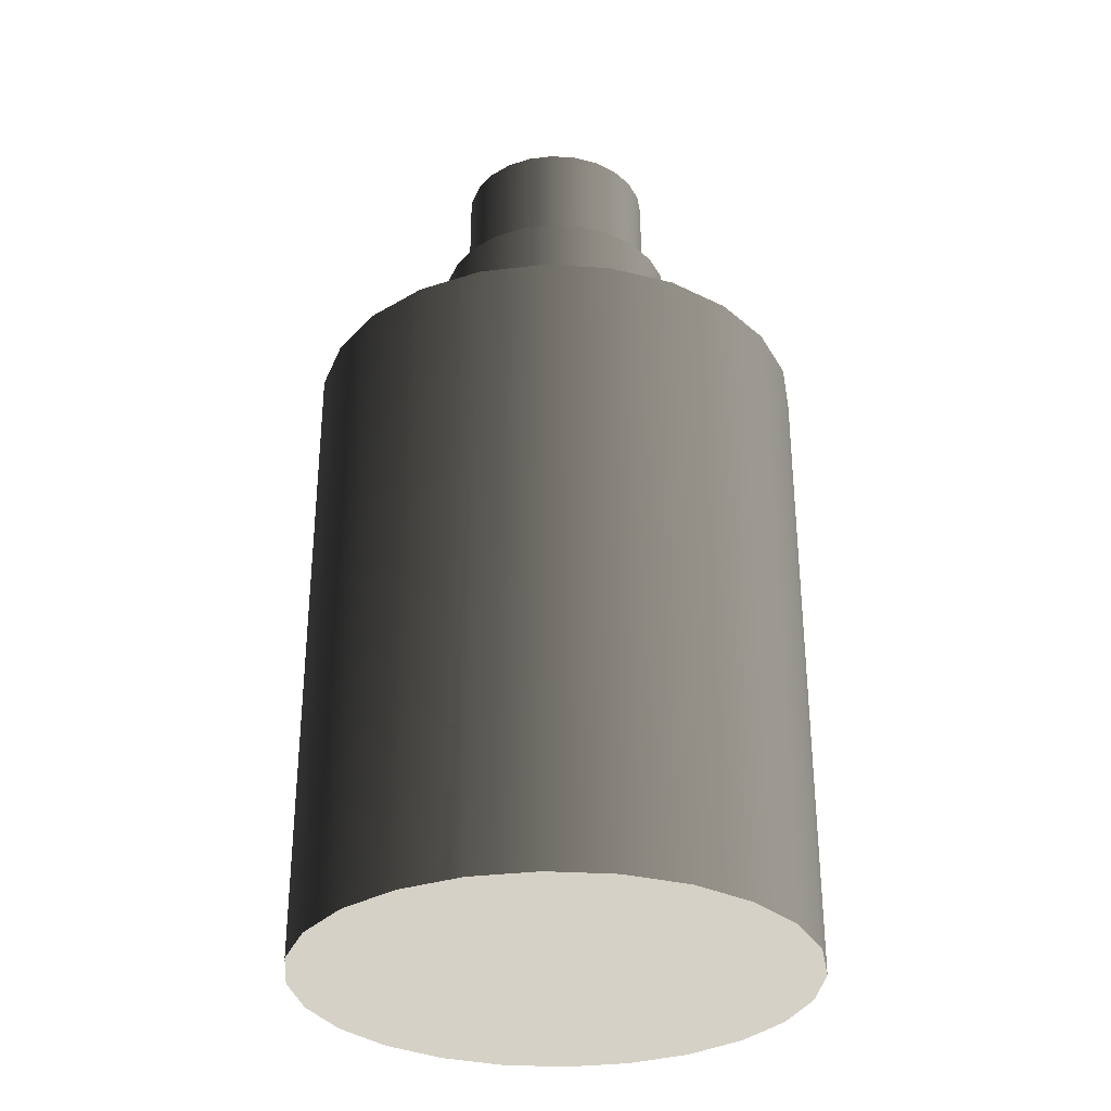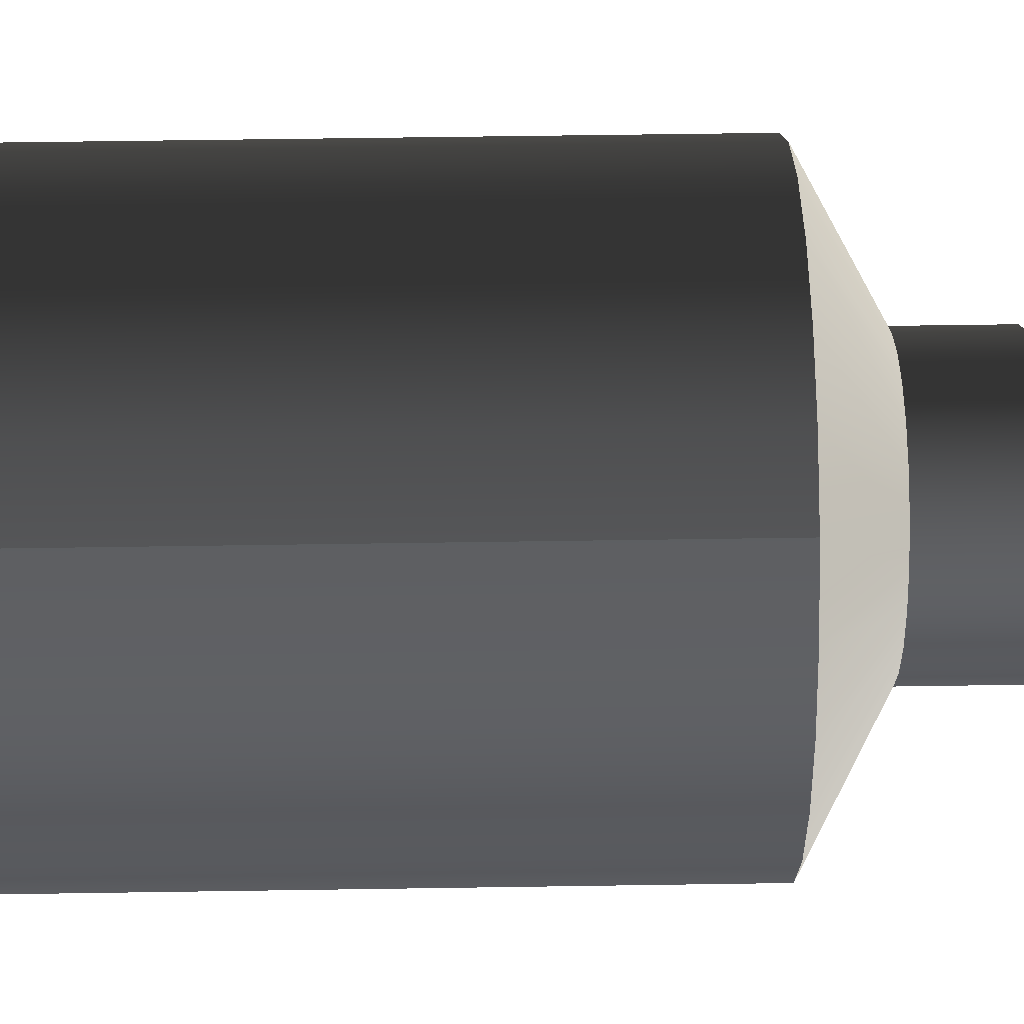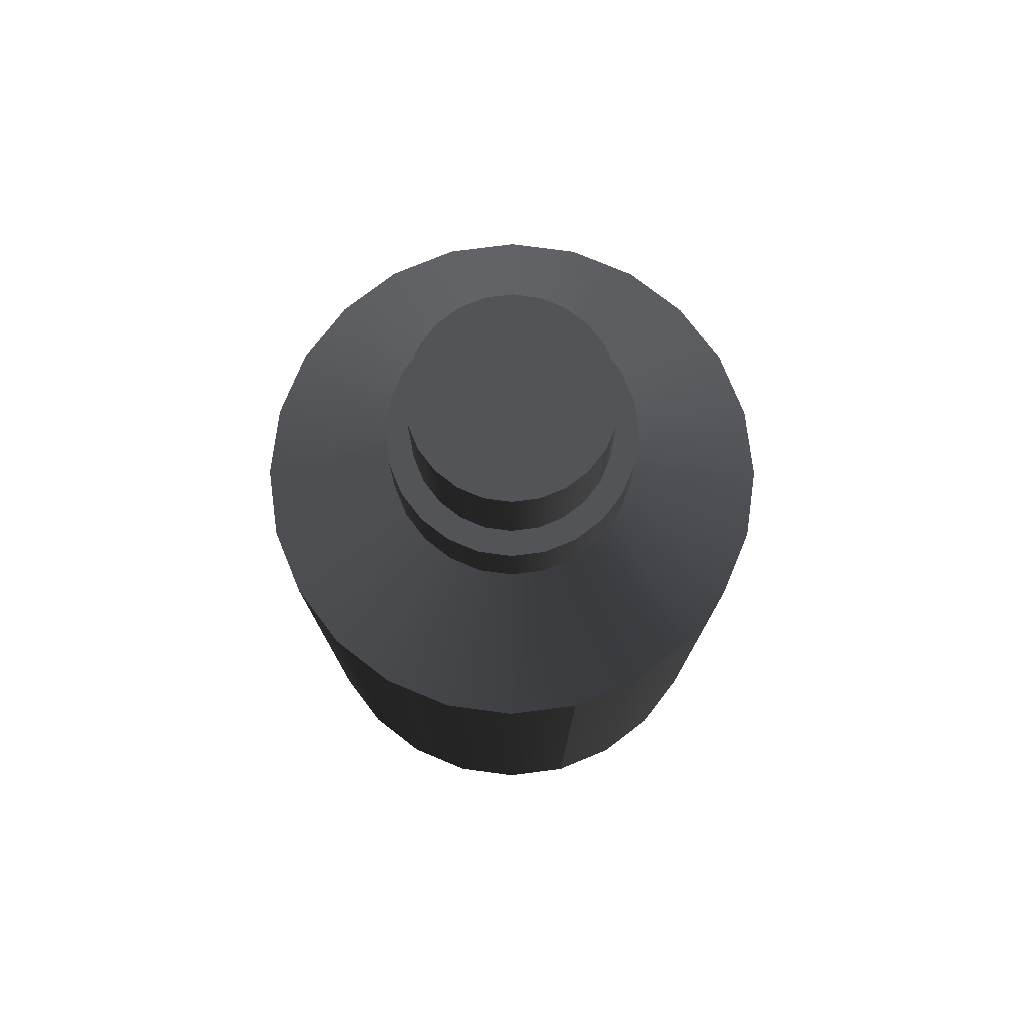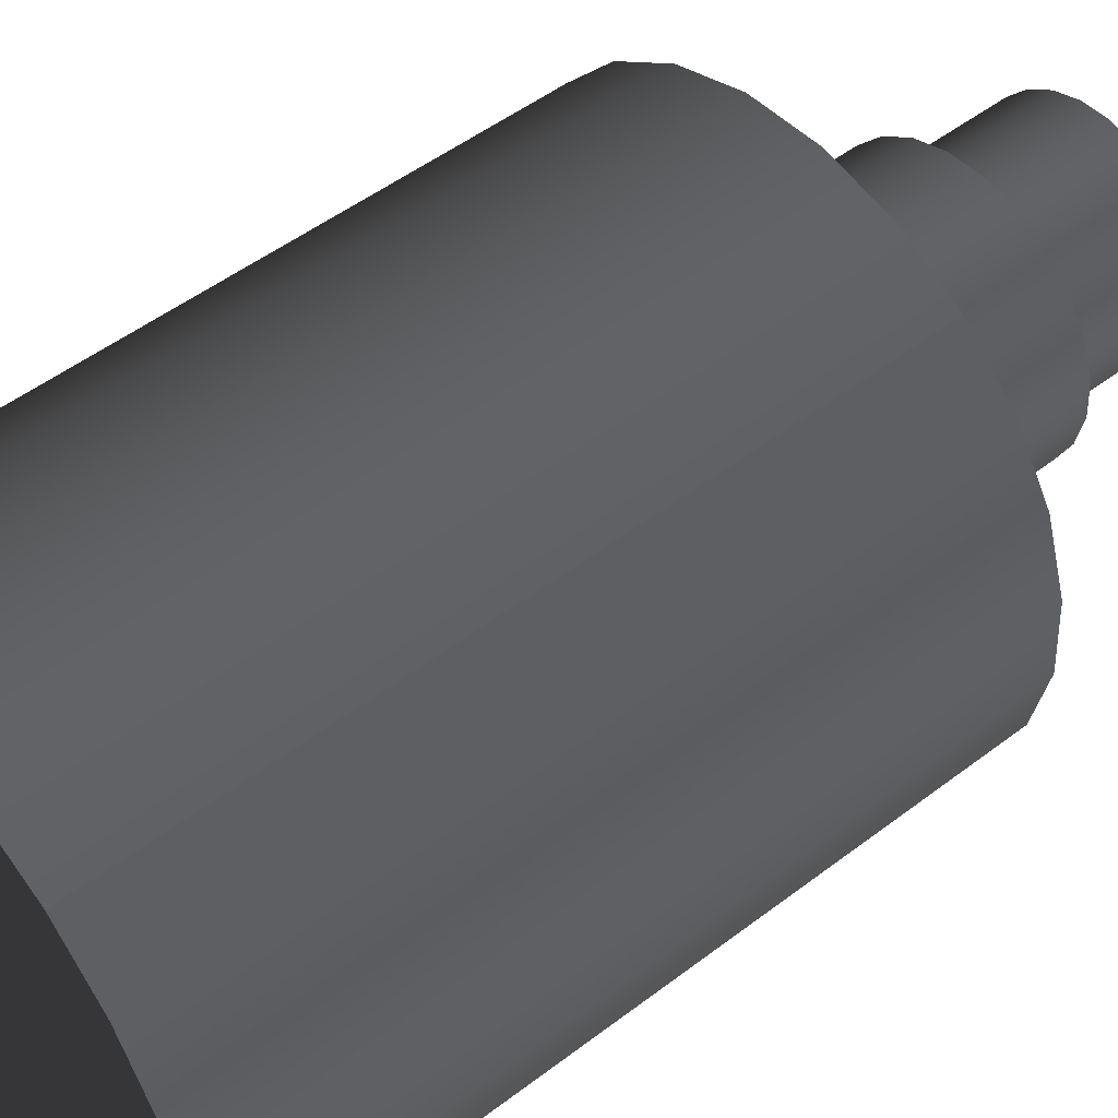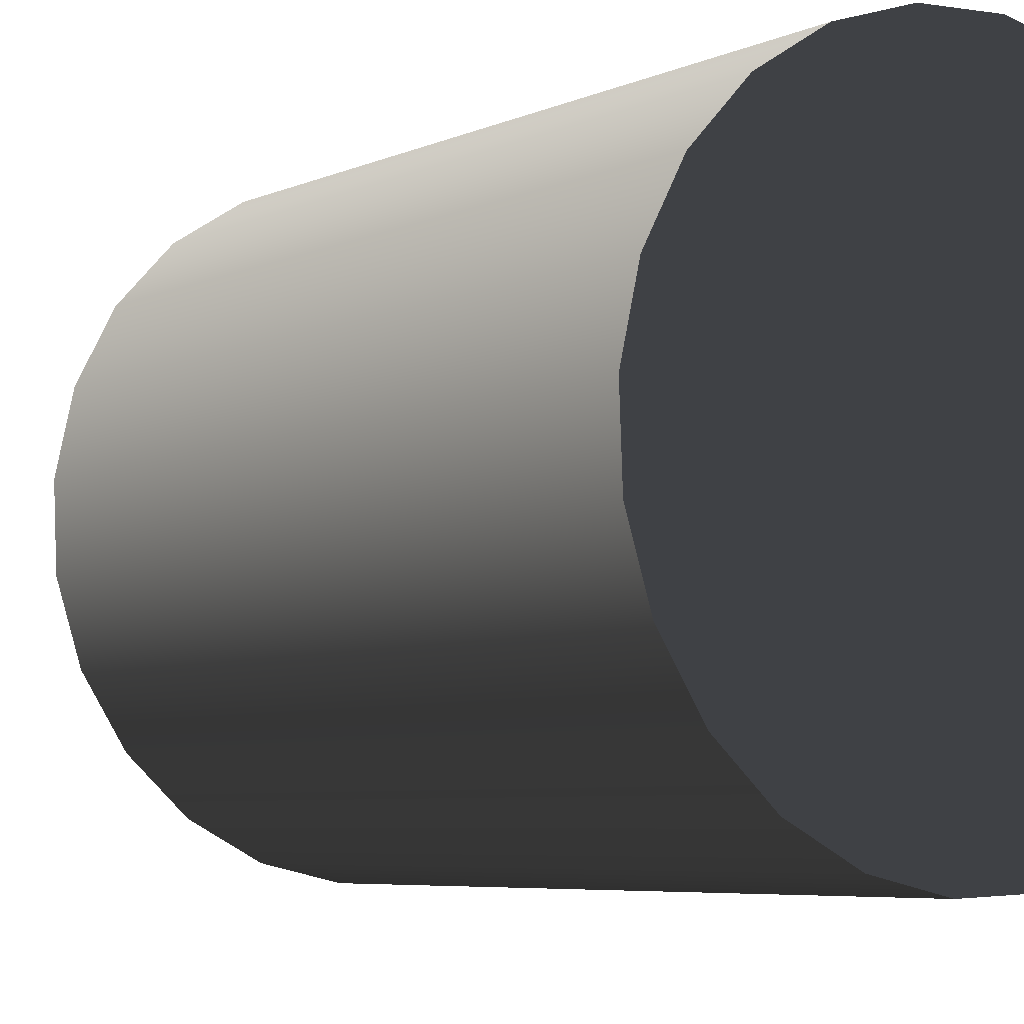
<metadata>
{"format":"obj","ext":"obj","renderer":"f3d","projection":"perspective","resolution":1024,"background":"white","views":[{"elev":-31.6,"azim":22.7,"up":"+Z"},{"elev":58.8,"azim":-90.9,"up":"+Y"},{"elev":77.0,"azim":-159.6,"up":"+Z"},{"elev":49.1,"azim":-130.5,"up":"+Y"},{"elev":-5.4,"azim":145.5,"up":"+Y"}]}
</metadata>
<code>
v -0.01764 -0.01965 0.03718
v -0.02197 -0.000483 0.03718
v -0.02252 -0.01437 0.03718
v -0.0207 -0.006096 0.03718
v -0.02503 0.01307 0.03718
v -0.02252 -0.01437 0.01695
v -0.01802 -0.01119 0.03718
v -0.02586 -0.008 0.03718
v -0.02174 0.005268 0.03718
v -0.01764 -0.01965 0.01695
v -0.02586 -0.008 0.01695
v -0.01412 -0.01542 0.03718
v -0.02716 0.006202 0.03718
v -0.02119 0.01915 0.03718
v -0.03642 -0.04222 0.001005
v -0.01155 -0.02349 0.03718
v -0.0465 -0.0313 0.001005
v -0.02745 -0.000985 0.03718
v -0.02716 0.006202 0.01695
v -0.02003 0.01076 0.03718
v -0.02119 0.01915 0.01695
v -0.02386 -0.05015 0.001005
v -0.01155 -0.02349 0.01695
v -0.05342 -0.01815 0.001005
v -0.009249 -0.01849 0.03718
v -0.02503 0.01307 0.01695
v -0.02745 -0.000985 0.01695
v -0.0159 0.02403 0.03718
v -0.0159 0.02403 0.01695
v -0.004687 -0.02562 0.03718
v -0.05169 0.02537 0.001005
v -0.01696 0.01563 0.03718
v -0.04376 0.03794 0.001005
v -0.03284 0.04802 0.001005
v -0.00967 -0.05456 0.001005
v -0.004687 -0.02562 0.01695
v -0.05669 -0.003662 0.001005
v -0.003753 -0.0202 0.03718
v -0.0561 0.01118 0.001005
v -0.01273 0.01953 0.03718
v -0.009539 0.02738 0.01695
v -0.01969 0.05493 0.001005
v -0.0465 -0.0313 -0.1447
v -0.04376 0.03794 -0.1447
v -0.03642 -0.04222 -0.1447
v -0.03284 0.04802 -0.1447
v -0.02386 -0.05015 -0.1447
v 0.002499 -0.02591 0.03718
v -0.05342 -0.01815 -0.1447
v -0.05169 0.02537 -0.1447
v -0.009539 0.02738 0.03718
v -0.01969 0.05493 -0.1447
v -0.00058 -0.05492 0.001005
v 0.002499 -0.02591 0.01695
v -0.0561 0.01118 -0.1447
v 0.001997 -0.02043 0.03718
v -0.007636 0.02221 0.03718
v -0.002524 0.02896 0.01695
v -0.005201 0.0582 0.001005
v -0.005201 0.0582 -0.1447
v -0.00967 -0.05456 -0.1447
v 0.009514 -0.02432 0.03718
v -0.05669 -0.003662 -0.1447
v 0.007611 -0.01916 0.03718
v -0.002524 0.02896 0.03718
v 0.001479 -0.055 0.001005
v 0.009514 -0.02432 0.01695
v -0.002022 0.02348 0.03718
v 0.004662 0.02868 0.01695
v 0.009645 0.05762 0.001005
v 0.009645 0.05762 -0.1447
v -0.00058 -0.05492 -0.1447
v 0.005176 -0.05515 0.001005
v 0.01588 -0.02098 0.03718
v 0.0127 -0.01648 0.03718
v 0.004662 0.02868 0.03718
v 0.003728 0.02325 0.03718
v 0.001479 -0.055 -0.1447
v 0.01967 -0.05188 0.001005
v 0.01588 -0.02098 0.01695
v 0.009224 0.02154 0.03718
v 0.01153 0.02654 0.01695
v 0.02383 0.05321 -0.1447
v 0.005176 -0.05515 -0.1447
v 0.02116 -0.0161 0.03718
v 0.01693 -0.01257 0.03718
v 0.01153 0.02654 0.03718
v 0.02383 0.05321 0.001005
v 0.01967 -0.05188 -0.1447
v 0.03282 -0.04496 0.001005
v 0.02116 -0.0161 0.01695
v 0.01409 0.01847 0.03718
v 0.01761 0.0227 0.01695
v 0.0364 0.04527 -0.1447
v 0.03282 -0.04496 -0.1447
v 0.025 -0.01002 0.03718
v 0.02 -0.00771 0.03718
v 0.01761 0.0227 0.03718
v 0.0364 0.04527 0.001005
v 0.04373 -0.03488 0.001005
v 0.025 -0.01002 0.01695
v 0.02171 -0.002214 0.03718
v 0.018 0.01424 0.03718
v 0.02249 0.01742 0.03718
v 0.02249 0.01742 0.01695
v 0.04648 0.03436 0.001005
v 0.04373 -0.03488 -0.1447
v 0.02714 -0.003148 0.01695
v 0.02194 0.003537 0.03718
v 0.04648 0.03436 -0.1447
v 0.05167 -0.02232 0.001005
v 0.02714 -0.003148 0.03718
v 0.02067 0.00915 0.03718
v 0.02584 0.01105 0.03718
v 0.02584 0.01105 0.01695
v 0.05339 0.02121 0.001005
v 0.05167 -0.02232 -0.1447
v 0.02742 0.004038 0.01695
v 0.05608 -0.008131 0.001005
v 0.05339 0.02121 -0.1447
v 0.05608 -0.008131 -0.1447
v 0.02742 0.004038 0.03718
v 0.05667 0.006715 0.001005
v 0.05667 0.006715 -0.1447
v -0.02197 -0.000483 0.06437
v -0.0207 -0.006096 0.06437
v -0.02174 0.005268 0.06437
v -0.01802 -0.01119 0.06437
v -0.02003 0.01076 0.06437
v -0.01412 -0.01542 0.06437
v -0.009249 -0.01849 0.06437
v -0.01696 0.01563 0.06437
v -0.003753 -0.0202 0.06437
v -0.01273 0.01953 0.06437
v -0.007636 0.02221 0.06437
v 0.001997 -0.02043 0.06437
v -0.002022 0.02348 0.06437
v 0.007611 -0.01916 0.06437
v 0.003728 0.02325 0.06437
v 0.0127 -0.01648 0.06437
v 0.009224 0.02154 0.06437
v 0.01693 -0.01257 0.06437
v 0.01409 0.01847 0.06437
v 0.018 0.01424 0.06437
v 0.02 -0.00771 0.06437
v 0.02067 0.00915 0.06437
v 0.02171 -0.002214 0.06437
v 0.02194 0.003537 0.06437
g mesh1_mesh1-geometry
f 1 2 3
f 2 1 4
f 5 3 2
f 6 1 3
f 4 1 7
f 5 8 3
f 5 2 9
f 1 6 10
f 3 11 6
f 7 1 12
f 13 8 5
f 11 3 8
f 5 9 14
f 6 15 10
f 10 16 1
f 11 17 6
f 12 1 16
f 8 13 18
f 5 19 13
f 18 11 8
f 14 9 20
f 21 5 14
f 15 6 17
f 22 10 15
f 16 10 23
f 17 11 24
f 12 16 25
f 19 18 13
f 19 5 26
f 11 18 27
f 14 20 28
f 5 21 26
f 14 29 21
f 10 22 23
f 23 30 16
f 27 24 11
f 25 16 30
f 18 19 27
f 31 19 26
f 28 20 32
f 29 14 28
f 33 26 21
f 34 21 29
f 35 23 22
f 30 23 36
f 24 27 37
f 25 30 38
f 39 27 19
f 19 31 39
f 26 33 31
f 28 32 40
f 28 41 29
f 21 34 33
f 29 42 34
f 43 44 45
f 23 35 36
f 45 46 47
f 36 48 30
f 27 39 37
f 49 50 43
f 38 30 48
f 28 40 51
f 41 28 51
f 42 29 41
f 52 34 42
f 43 50 44
f 45 44 46
f 53 36 35
f 47 46 52
f 48 36 54
f 49 55 50
f 38 48 56
f 51 40 57
f 51 58 41
f 41 59 42
f 34 52 46
f 42 60 52
f 36 53 54
f 47 52 61
f 54 62 48
f 55 49 63
f 56 48 64
f 51 57 65
f 58 51 65
f 59 41 58
f 60 42 59
f 61 52 60
f 54 53 66
f 62 54 67
f 64 48 62
f 65 57 68
f 65 69 58
f 58 70 59
f 59 71 60
f 61 60 72
f 53 73 66
f 54 66 73
f 72 73 53
f 73 67 54
f 67 74 62
f 64 62 75
f 76 68 77
f 65 68 76
f 69 65 76
f 70 58 69
f 71 59 70
f 72 60 71
f 78 73 72
f 67 73 79
f 74 67 80
f 75 62 74
f 76 77 81
f 76 82 69
f 82 70 69
f 70 83 71
f 72 71 78
f 73 78 84
f 84 79 73
f 79 80 67
f 80 85 74
f 75 74 86
f 76 81 87
f 82 76 87
f 70 82 88
f 83 70 88
f 89 71 83
f 78 71 84
f 79 84 89
f 80 79 90
f 85 80 91
f 86 74 85
f 87 81 92
f 87 93 82
f 93 88 82
f 88 94 83
f 84 71 89
f 89 83 95
f 89 90 79
f 90 91 80
f 91 96 85
f 86 85 97
f 87 92 98
f 93 87 98
f 88 93 99
f 94 88 99
f 95 83 94
f 90 89 95
f 91 90 100
f 96 91 101
f 102 85 96
f 97 85 102
f 98 92 103
f 104 93 98
f 105 99 93
f 106 94 99
f 95 94 107
f 95 100 90
f 100 101 91
f 108 96 101
f 102 96 109
f 98 103 104
f 93 104 105
f 99 105 106
f 94 106 110
f 107 94 110
f 100 95 107
f 101 100 111
f 96 108 112
f 111 108 101
f 109 96 104
f 104 103 113
f 114 105 104
f 115 106 105
f 116 110 106
f 107 110 117
f 117 100 107
f 100 117 111
f 118 112 108
f 114 96 112
f 108 111 119
f 104 96 114
f 104 113 109
f 105 114 115
f 106 115 116
f 110 116 120
f 117 110 120
f 121 111 117
f 112 118 122
f 119 118 108
f 114 112 122
f 111 121 119
f 122 115 114
f 118 116 115
f 123 120 116
f 117 120 121
f 115 122 118
f 118 119 123
f 124 119 121
f 116 118 123
f 120 123 124
f 121 120 124
f 119 124 123
g mesh1_mesh1-geometry
f 3 2 1
f 4 1 2
f 2 3 5
f 3 1 6
f 7 1 4
f 2 125 4
f 3 8 5
f 9 2 5
f 10 6 1
f 6 11 3
f 12 1 7
f 4 126 7
f 126 4 125
f 125 2 127
f 5 8 13
f 8 3 11
f 9 127 2
f 14 9 5
f 10 15 6
f 1 16 10
f 6 17 11
f 16 1 12
f 7 128 12
f 128 7 126
f 125 127 126
f 18 13 8
f 13 19 5
f 8 11 18
f 127 9 129
f 20 9 14
f 14 5 21
f 17 6 15
f 15 10 22
f 23 10 16
f 24 11 17
f 25 16 12
f 130 12 128
f 128 126 129
f 129 126 127
f 13 18 19
f 26 5 19
f 27 18 11
f 20 129 9
f 28 20 14
f 26 21 5
f 21 29 14
f 15 45 17
f 23 22 10
f 15 22 45
f 16 30 23
f 11 24 27
f 17 43 24
f 30 16 25
f 25 12 131
f 130 131 12
f 130 128 132
f 132 128 129
f 27 19 18
f 26 19 31
f 129 20 132
f 32 20 28
f 28 14 29
f 21 26 33
f 29 21 34
f 43 17 45
f 22 23 35
f 47 45 22
f 36 23 30
f 37 27 24
f 49 24 43
f 38 30 25
f 131 133 25
f 131 130 134
f 134 130 132
f 19 27 39
f 39 31 19
f 31 33 26
f 32 132 20
f 40 32 28
f 29 41 28
f 33 34 21
f 34 42 29
f 45 44 43
f 36 35 23
f 22 35 47
f 47 46 45
f 30 48 36
f 37 39 27
f 24 49 37
f 43 50 49
f 48 30 38
f 38 25 133
f 133 131 135
f 135 131 134
f 134 132 40
f 39 55 31
f 31 50 33
f 32 40 132
f 51 40 28
f 51 28 41
f 41 29 42
f 34 33 46
f 42 34 52
f 44 50 43
f 46 44 45
f 35 36 53
f 61 47 35
f 52 46 47
f 54 36 48
f 37 63 39
f 63 37 49
f 50 55 49
f 56 48 38
f 133 136 38
f 137 133 135
f 135 134 57
f 40 57 134
f 50 31 55
f 55 39 63
f 44 33 50
f 57 40 51
f 41 58 51
f 42 59 41
f 44 46 33
f 46 52 34
f 52 60 42
f 54 53 36
f 35 53 61
f 61 52 47
f 48 62 54
f 63 49 55
f 64 48 56
f 56 38 136
f 136 133 137
f 137 135 68
f 57 68 135
f 65 57 51
f 65 51 58
f 58 41 59
f 59 42 60
f 60 52 61
f 66 53 54
f 72 61 53
f 67 54 62
f 62 48 64
f 64 56 138
f 136 138 56
f 139 136 137
f 68 77 137
f 68 57 65
f 58 69 65
f 59 70 58
f 60 71 59
f 72 60 61
f 66 73 53
f 73 66 54
f 53 73 72
f 54 67 73
f 62 74 67
f 75 62 64
f 138 140 64
f 138 136 139
f 139 137 77
f 77 68 76
f 76 68 65
f 76 65 69
f 69 58 70
f 70 59 71
f 71 60 72
f 72 73 78
f 79 73 67
f 80 67 74
f 74 62 75
f 75 64 140
f 140 138 141
f 141 138 139
f 77 81 139
f 81 77 76
f 69 82 76
f 69 70 82
f 71 83 70
f 78 71 72
f 84 78 73
f 73 79 84
f 67 80 79
f 74 85 80
f 86 74 75
f 140 142 75
f 143 140 141
f 141 139 81
f 87 81 76
f 87 76 82
f 88 82 70
f 88 70 83
f 83 71 89
f 84 71 78
f 89 84 79
f 90 79 80
f 91 80 85
f 85 74 86
f 86 75 142
f 142 140 143
f 143 141 92
f 81 92 141
f 92 81 87
f 82 93 87
f 82 88 93
f 83 94 88
f 89 71 84
f 95 83 89
f 79 90 89
f 80 91 90
f 85 96 91
f 97 85 86
f 86 142 97
f 144 142 143
f 143 92 144
f 98 92 87
f 98 87 93
f 99 93 88
f 99 88 94
f 94 83 95
f 95 89 90
f 100 90 91
f 101 91 96
f 96 85 102
f 102 85 97
f 145 97 142
f 145 142 144
f 103 144 92
f 103 92 98
f 98 93 104
f 93 99 105
f 99 94 106
f 107 94 95
f 90 100 95
f 91 101 100
f 101 96 108
f 109 96 102
f 97 145 102
f 146 145 144
f 144 103 146
f 104 103 98
f 105 104 93
f 106 105 99
f 110 106 94
f 110 94 107
f 107 95 100
f 111 100 101
f 112 108 96
f 101 108 111
f 104 96 109
f 102 147 109
f 147 102 145
f 147 145 146
f 113 146 103
f 113 103 104
f 104 105 114
f 105 106 115
f 106 110 116
f 117 110 107
f 107 100 117
f 111 117 100
f 108 112 118
f 112 96 114
f 119 111 108
f 114 96 104
f 109 113 104
f 148 109 147
f 148 147 146
f 146 113 148
f 115 114 105
f 116 115 106
f 120 116 110
f 120 110 117
f 117 111 121
f 122 118 112
f 108 118 119
f 122 112 114
f 119 121 111
f 109 148 113
f 114 115 122
f 115 116 118
f 116 120 123
f 121 120 117
f 118 122 115
f 123 119 118
f 121 119 124
f 123 118 116
f 124 123 120
f 124 120 121
f 123 124 119
g mesh1_mesh1-geometry
f 4 125 2
f 7 126 4
f 125 4 126
f 127 2 125
f 2 127 9
f 12 128 7
f 126 7 128
f 126 127 125
f 129 9 127
f 128 12 130
f 129 126 128
f 127 126 129
f 9 129 20
f 131 12 25
f 12 131 130
f 132 128 130
f 129 128 132
f 132 20 129
f 25 133 131
f 134 130 131
f 132 130 134
f 20 132 32
f 133 25 38
f 135 131 133
f 134 131 135
f 40 132 134
f 132 40 32
f 38 136 133
f 135 133 137
f 57 134 135
f 134 57 40
f 136 38 56
f 137 133 136
f 68 135 137
f 135 68 57
f 138 56 64
f 56 138 136
f 137 136 139
f 137 77 68
f 64 140 138
f 139 136 138
f 77 137 139
f 140 64 75
f 141 138 140
f 139 138 141
f 139 81 77
f 75 142 140
f 141 140 143
f 81 139 141
f 142 75 86
f 143 140 142
f 92 141 143
f 141 92 81
f 97 142 86
f 143 142 144
f 144 92 143
f 142 97 145
f 144 142 145
f 92 144 103
f 102 145 97
f 144 145 146
f 146 103 144
f 109 147 102
f 145 102 147
f 146 145 147
f 103 146 113
f 147 109 148
f 146 147 148
f 148 113 146
f 113 148 109
g mesh1_mesh1-geometry
f 17 45 15
f 45 22 15
f 24 43 17
f 45 17 43
f 22 45 47
f 43 24 49
f 47 35 22
f 37 49 24
f 31 55 39
f 33 50 31
f 46 33 34
f 35 47 61
f 39 63 37
f 49 37 63
f 55 31 50
f 63 39 55
f 50 33 44
f 33 46 44
f 61 53 35
f 53 61 72

</code>
